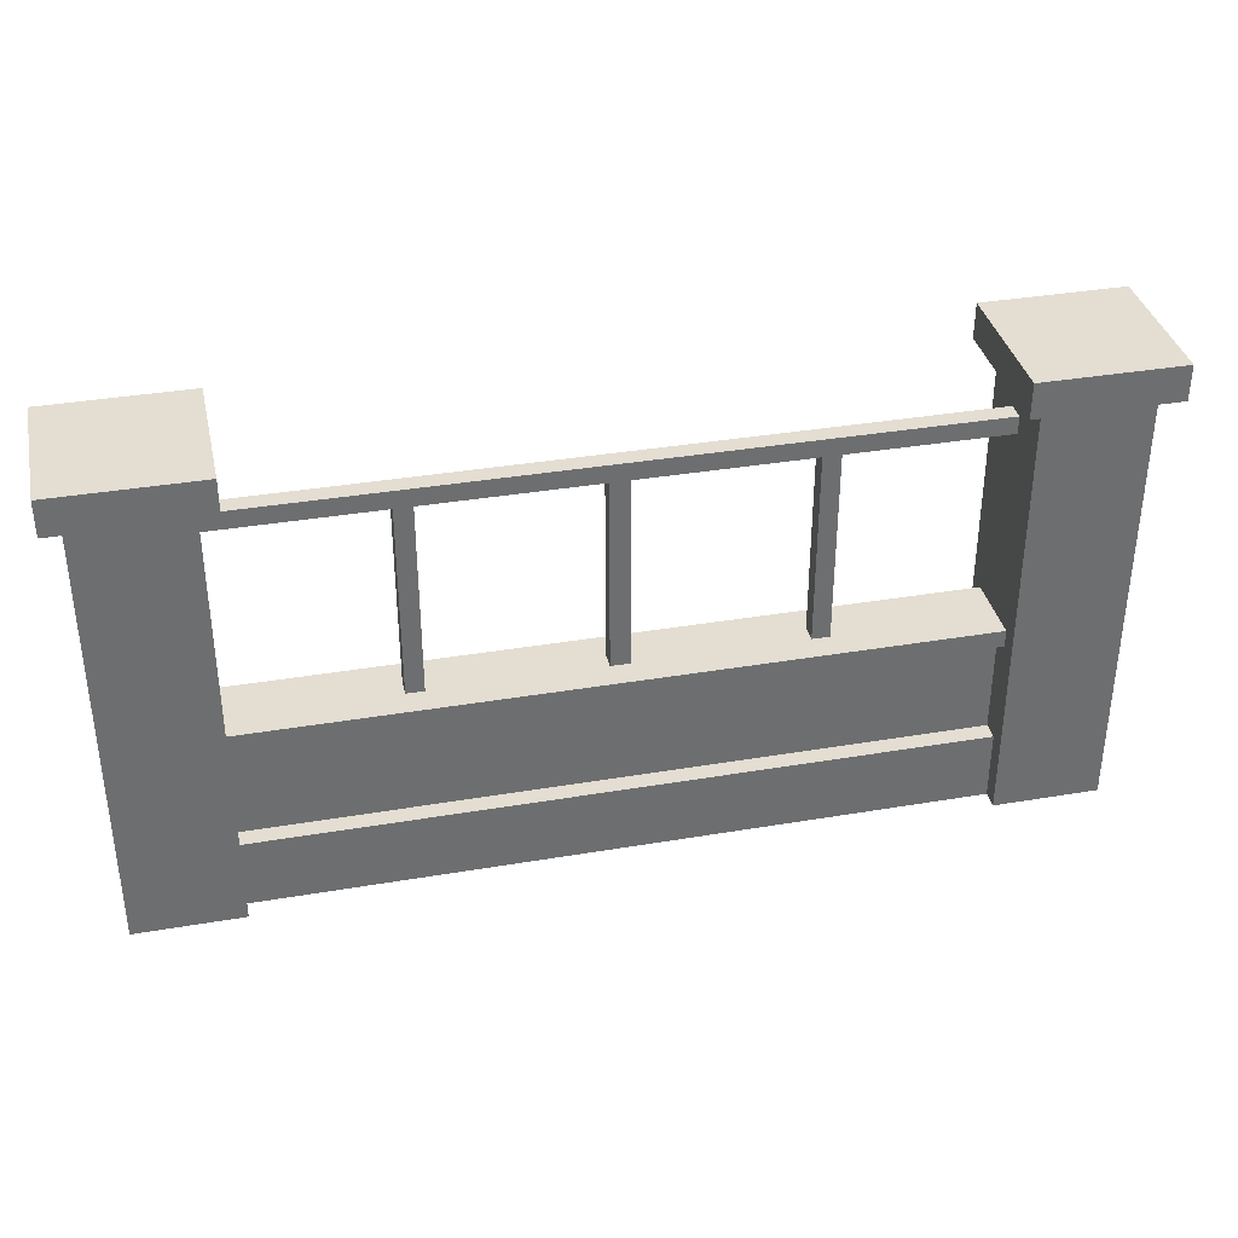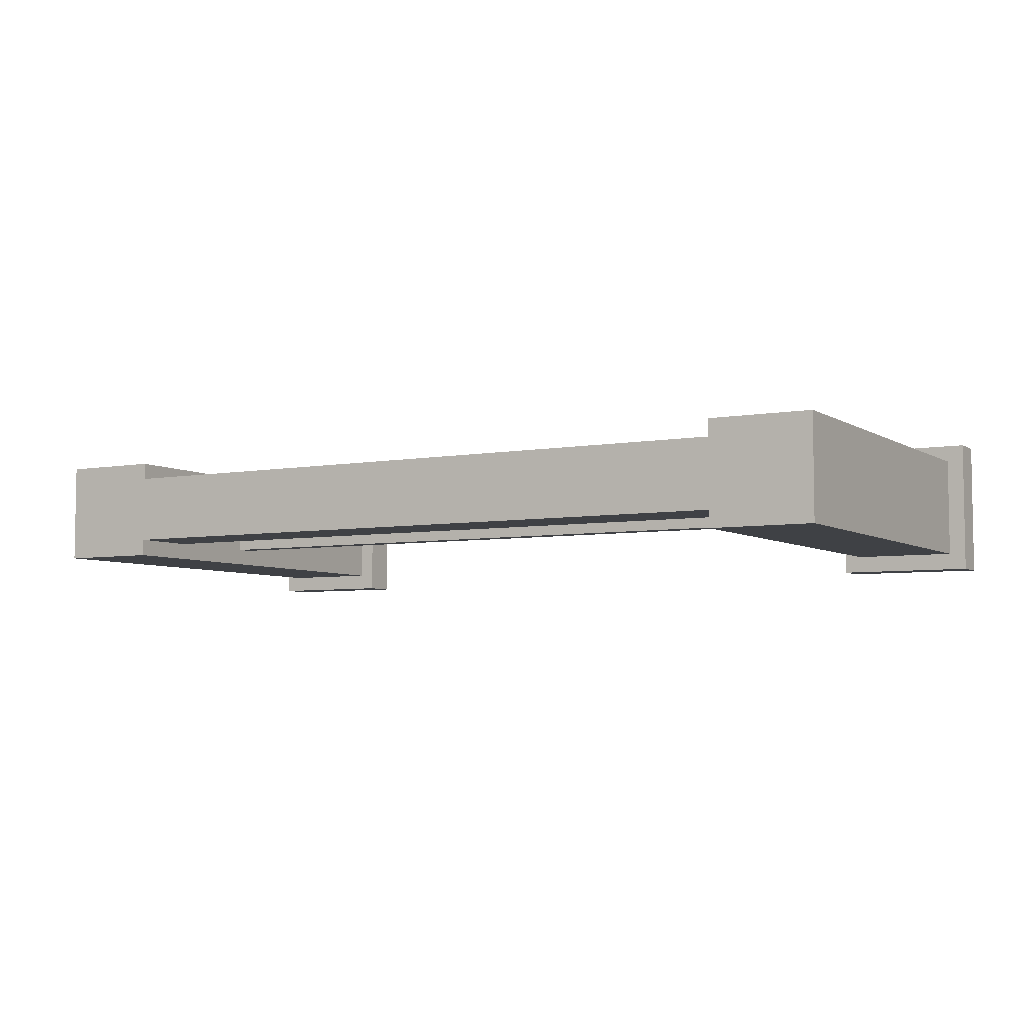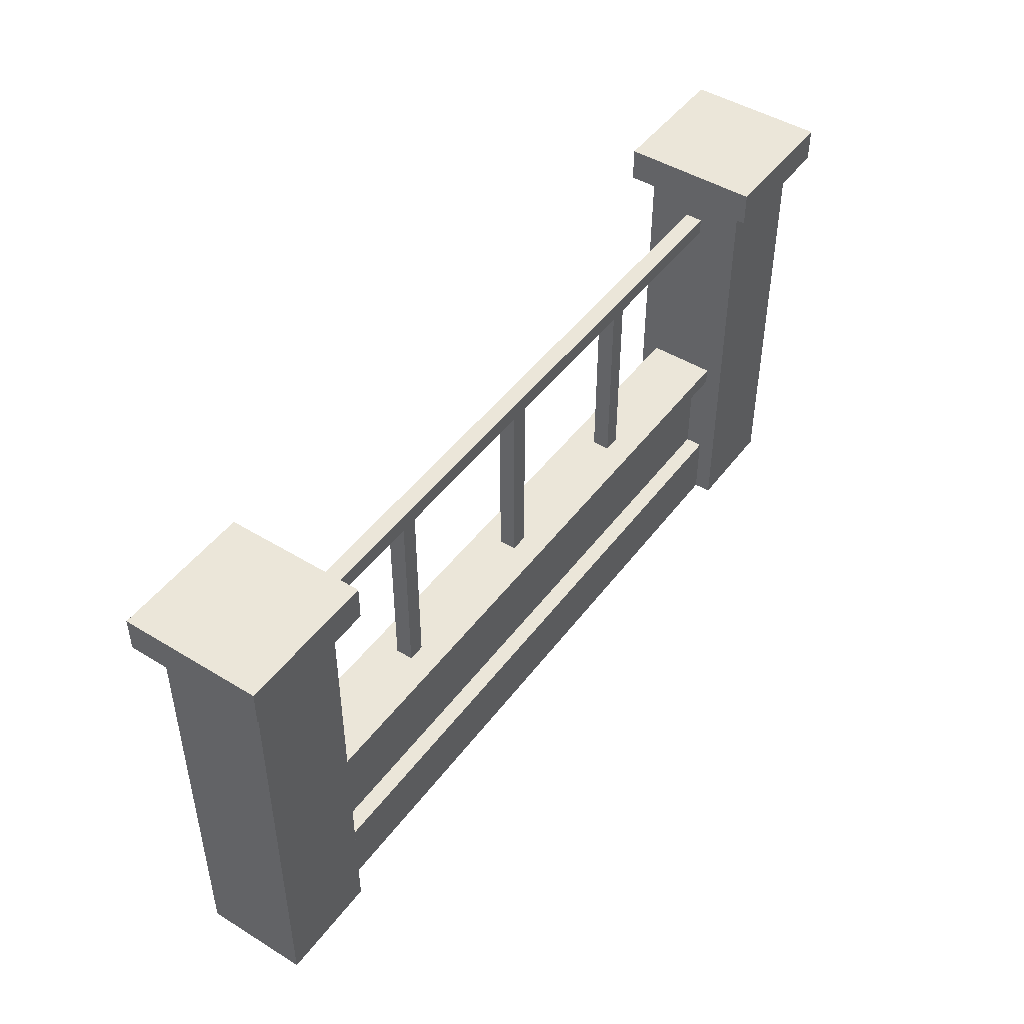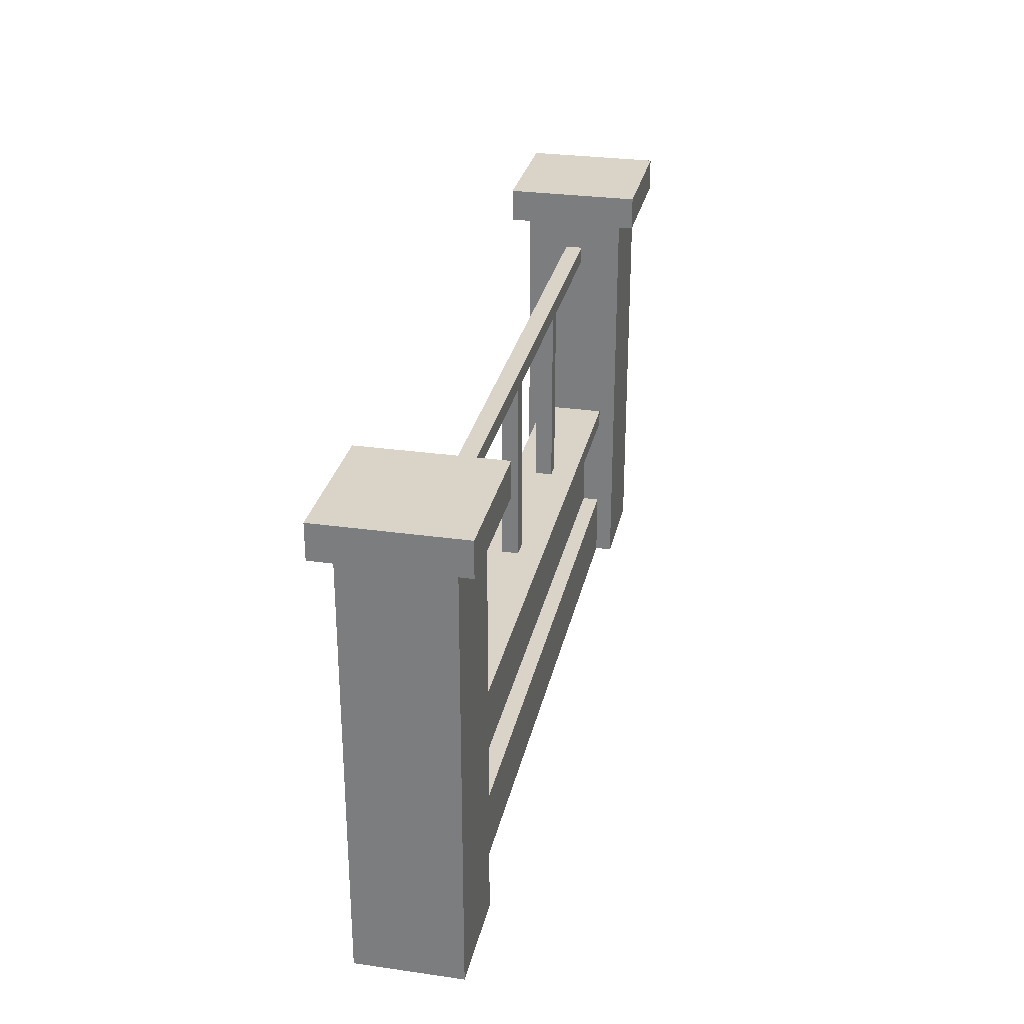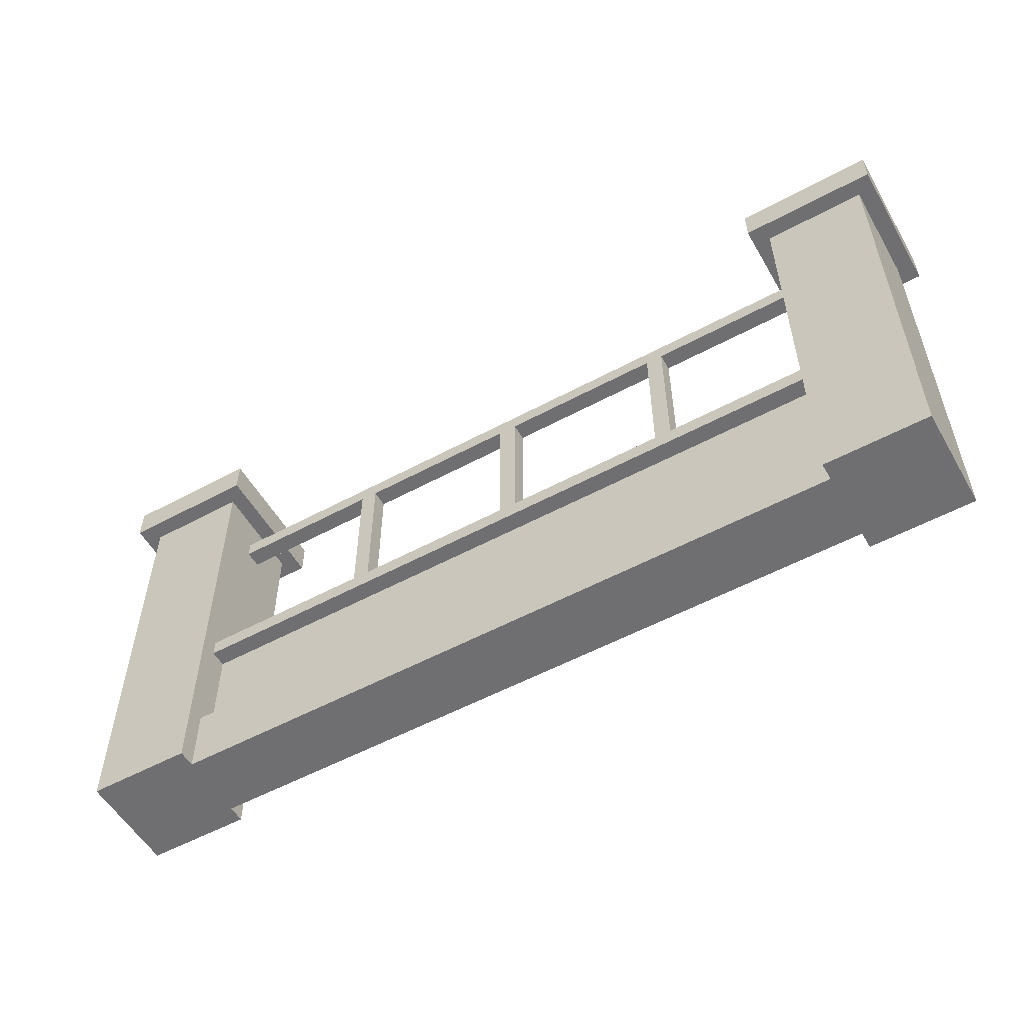
<metadata>
{"format":"obj","ext":"obj","renderer":"f3d","projection":"perspective","resolution":1024,"background":"white","views":[{"elev":36.2,"azim":167.5,"up":"+Y"},{"elev":-5.6,"azim":29.8,"up":"+Z"},{"elev":46.9,"azim":-55.2,"up":"+Y"},{"elev":28.8,"azim":102.0,"up":"+Y"},{"elev":-54.7,"azim":-150.3,"up":"+Y"}]}
</metadata>
<code>
g default
v 0.001744 4.3 0.2015
v 0.001744 2.1 0.2015
v 0.001744 2.1 -0.001091
v 0.001744 4.3 -0.001091
v 2.1 4.3 0.2015
v 2.1 2.1 0.2015
v 2.1 2.1 -0.001091
v 2.1 4.3 -0.001091
v -5.1 4.9 0.7
v -5.1 -0.1 0.7
v -5.1 -0.1 -0.5
v -5.1 4.9 -0.5
v -2.1 4.3 0.2015
v -2.1 2.1 0.2015
v -2.1 2.1 -0.001091
v -2.1 4.3 -0.001091
v 4.1 4.9 0.7
v 4.1 -0.1 0.7
v 4.1 2.1 0.5
v 4.1 2.1 0.5
v 4.1 1.9 0.5
v 4.1 2.1 0.5
v 4.1 4.3 0.2015
v 4.1 1.9 0.5
v 4.1 0.7 0.5
v 4.1 4.3 0.2015
v 4.1 4.5 0.2015
v 4.1 0.7 0.5
v 4.1 -0.1 0.5
v 4.1 4.5 0.2015
v 4.1 4.9 -0.5
v 4.1 4.5 0.2015
v 4.1 4.5 -0.001091
v 4.1 2.1 -0.3
v 4.1 4.3 -0.001091
v 4.1 4.3 -0.001091
v 4.1 4.5 -0.001091
v 4.1 2.1 -0.3
v 4.1 -0.1 -0.5
v 4.1 1.9 -0.3
v 4.1 2.1 -0.3
v 4.1 0.7 -0.3
v 4.1 1.9 -0.3
v 4.1 0.7 -0.3
v 4.1 -0.1 -0.3
v 4.1 4.3 0.2015
v 4.1 2.1 0.5
v 4.1 2.1 -0.3
v 4.1 4.3 0.2015
v 4.1 4.3 -0.001091
v 4.1 1.9 0.5
v 4.1 0.7 0.5
v 4.1 0.7 0.3
v 4.1 1.9 0.3
v 4.1 1.9 -0.1
v 4.1 0.7 -0.3
v 4.1 1.9 -0.3
v 4.1 0.7 -0.1
v -5.3 5.3 0.9
v -5.3 4.9 0.9
v -5.3 4.9 -0.7
v -5.3 5.3 -0.7
v 3.9 5.3 0.9
v 3.9 4.9 0.9
v 3.9 4.9 -0.7
v 3.9 5.3 -0.7
v -3.7 4.9 -0.7
v -3.7 4.9 0.9
v -3.7 5.3 0.9
v -3.7 5.3 -0.7
v 5.5 4.9 -0.7
v 5.5 4.9 0.9
v 5.5 5.3 0.9
v 5.5 5.3 -0.7
v 2.3 2.1 -0.001091
v 2.3 2.1 0.2015
v 2.3 4.3 0.2015
v 2.3 4.3 -0.001091
v -3.9 2.1 0.5
v -3.9 -0.1 0.7
v -3.9 4.9 0.7
v -3.9 1.9 0.5
v -3.9 2.1 0.5
v -3.9 4.3 0.2015
v -3.9 2.1 0.5
v -3.9 0.7 0.5
v -3.9 1.9 0.5
v -3.9 4.5 0.2015
v -3.9 4.3 0.2015
v -3.9 -0.1 0.5
v -3.9 0.7 0.5
v -3.9 4.9 -0.5
v -3.9 4.5 0.2015
v -3.9 4.5 -0.001091
v -3.9 4.5 0.2015
v -3.9 4.3 -0.001091
v -3.9 2.1 -0.3
v -3.9 4.5 -0.001091
v -3.9 4.3 -0.001091
v -3.9 -0.1 -0.5
v -3.9 2.1 -0.3
v -3.9 2.1 -0.3
v -3.9 1.9 -0.3
v -3.9 1.9 -0.3
v -3.9 0.7 -0.3
v -3.9 -0.1 -0.3
v -3.9 0.7 -0.3
v -3.9 2.1 -0.3
v -3.9 2.1 0.5
v -3.9 4.3 0.2015
v -3.9 4.3 -0.001091
v -3.9 4.3 0.2015
v -3.9 0.7 0.3
v -3.9 0.7 0.5
v -3.9 1.9 0.5
v -3.9 1.9 0.3
v -3.9 1.9 -0.3
v -3.9 0.7 -0.3
v -3.9 1.9 -0.1
v -3.9 0.7 -0.1
v 5.3 -0.1 -0.5
v 5.3 -0.1 0.7
v 5.3 4.9 0.7
v 5.3 4.9 -0.5
v -1.9 2.1 -0.001091
v -1.9 2.1 0.2015
v -1.9 4.3 0.2015
v -1.9 4.3 -0.001091
v 0.2154 2.1 -0.001091
v 0.2154 2.1 0.2015
v 0.2154 4.3 0.2015
v 0.2154 4.3 -0.001091
v 4.1 -0.1 0.5
v 4.1 -0.1 0.7
v 5.3 -0.1 0.7
v 5.3 -0.1 -0.5
v 4.1 -0.1 0.5
v 4.1 -0.1 -0.3
v 4.1 -0.1 0.5
v 4.1 -0.1 -0.5
v 4.1 -0.1 -0.3
v 4.1 -0.1 -0.3
v -3.9 -0.1 -0.3
v 4.1 -0.1 0.5
v -3.9 -0.1 0.5
v -3.9 -0.1 -0.3
v -5.1 -0.1 -0.5
v -3.9 -0.1 0.5
v -3.9 -0.1 -0.5
v -3.9 -0.1 -0.3
v -3.9 -0.1 0.5
v -5.1 -0.1 0.7
v -3.9 -0.1 0.7
v -3.9 -0.1 0.5
v -3.9 1.9 0.3
v -3.9 1.9 0.5
v 4.1 1.9 0.5
v 4.1 1.9 0.3
v -3.9 1.9 -0.3
v -3.9 1.9 -0.1
v 4.1 1.9 -0.1
v 4.1 1.9 -0.3
v 5.3 4.9 0.7
v 3.9 4.9 0.9
v 5.5 4.9 0.9
v 4.1 4.9 0.7
v 5.3 4.9 0.7
v 5.5 4.9 -0.7
v 5.3 4.9 0.7
v 3.9 4.9 -0.7
v 4.1 4.9 0.7
v 5.3 4.9 -0.5
v 5.3 4.9 -0.5
v 5.3 4.9 0.7
v 4.1 4.9 -0.5
v 4.1 4.9 0.7
v 5.3 4.9 -0.5
v 4.1 4.9 -0.5
v -3.9 4.9 0.7
v -5.3 4.9 0.9
v -3.7 4.9 0.9
v -5.1 4.9 0.7
v -3.9 4.9 0.7
v -3.7 4.9 -0.7
v -3.9 4.9 0.7
v -5.3 4.9 -0.7
v -5.1 4.9 0.7
v -3.9 4.9 -0.5
v -3.9 4.9 -0.5
v -3.9 4.9 0.7
v -5.1 4.9 -0.5
v -5.1 4.9 0.7
v -3.9 4.9 -0.5
v -5.1 4.9 -0.5
v 2.3 4.3 -0.001091
v 2.3 4.3 0.2015
v 4.1 4.3 0.2015
v 4.1 4.3 -0.001091
v 0.2154 4.3 -0.001091
v 0.2154 4.3 0.2015
v 2.1 4.3 0.2015
v 2.1 4.3 -0.001091
v -1.9 4.3 -0.001091
v -1.9 4.3 0.2015
v 0.001744 4.3 0.2015
v 0.001744 4.3 -0.001091
v -3.9 4.3 -0.001091
v -3.9 4.3 0.2015
v -2.1 4.3 0.2015
v -2.1 4.3 -0.001091
v 0.2154 2.1 0.2015
v 4.1 2.1 0.5
v -3.9 2.1 0.5
v 0.2154 2.1 0.2015
v 2.1 2.1 0.2015
v 0.2154 2.1 0.2015
v 0.001744 2.1 0.2015
v 2.1 2.1 0.2015
v 2.3 2.1 0.2015
v 0.001744 2.1 0.2015
v -1.9 2.1 0.2015
v 2.3 2.1 0.2015
v 4.1 2.1 -0.3
v -1.9 2.1 0.2015
v -2.1 2.1 0.2015
v 2.1 2.1 -0.001091
v 0.2154 2.1 -0.001091
v 2.3 2.1 0.2015
v 2.3 2.1 -0.001091
v 2.1 2.1 -0.001091
v 2.3 2.1 -0.001091
v -3.9 2.1 -0.3
v 0.2154 2.1 -0.001091
v -2.1 2.1 0.2015
v -2.1 2.1 0.2015
v -2.1 2.1 -0.001091
v -1.9 2.1 -0.001091
v 0.001744 2.1 -0.001091
v 0.001744 2.1 -0.001091
v 0.2154 2.1 -0.001091
v -2.1 2.1 -0.001091
v -1.9 2.1 -0.001091
v 2.1 2.1 0.2015
v 0.2154 2.1 0.2015
v 0.2154 2.1 -0.001091
v 2.1 2.1 -0.001091
v 0.001744 2.1 0.2015
v -1.9 2.1 0.2015
v -1.9 2.1 -0.001091
v 0.001744 2.1 -0.001091
v 5.5 5.3 0.9
v 3.9 5.3 0.9
v 3.9 5.3 -0.7
v 5.5 5.3 -0.7
v -3.7 5.3 0.9
v -5.3 5.3 0.9
v -5.3 5.3 -0.7
v -3.7 5.3 -0.7
v 4.1 4.5 0.2015
v -3.9 4.5 0.2015
v -3.9 4.5 -0.001091
v 4.1 4.5 -0.001091
v 4.1 0.7 0.5
v -3.9 0.7 0.5
v -3.9 0.7 0.3
v 4.1 0.7 0.3
v 4.1 0.7 -0.1
v -3.9 0.7 -0.1
v -3.9 0.7 -0.3
v 4.1 0.7 -0.3
v 4.1 0.7 0.3
v -3.9 0.7 0.3
v -3.9 1.9 0.3
v 4.1 1.9 0.3
v 2.3 4.3 0.2015
v 4.1 4.5 0.2015
v 4.1 4.3 0.2015
v 2.3 4.3 0.2015
v 2.1 4.3 0.2015
v 2.1 4.3 0.2015
v 0.2154 4.3 0.2015
v -3.9 4.5 0.2015
v 0.2154 4.3 0.2015
v 0.001744 4.3 0.2015
v 0.2154 4.3 0.2015
v -1.9 4.3 0.2015
v 0.001744 4.3 0.2015
v -2.1 4.3 0.2015
v -1.9 4.3 0.2015
v -2.1 4.3 0.2015
v -3.9 4.3 0.2015
v 2.3 2.1 0.2015
v 2.1 4.3 0.2015
v 2.3 4.3 0.2015
v 2.1 2.1 0.2015
v 0.2154 2.1 0.2015
v 0.001744 4.3 0.2015
v 0.2154 4.3 0.2015
v 0.001744 2.1 0.2015
v -1.9 2.1 0.2015
v -2.1 4.3 0.2015
v -1.9 4.3 0.2015
v -2.1 2.1 0.2015
v 4.1 -0.1 0.5
v -3.9 -0.1 0.5
v -3.9 0.7 0.5
v 4.1 0.7 0.5
v 4.1 1.9 0.5
v -3.9 1.9 0.5
v -3.9 2.1 0.5
v 4.1 2.1 0.5
v 5.3 -0.1 0.7
v 4.1 -0.1 0.7
v 4.1 4.9 0.7
v 5.3 4.9 0.7
v -3.9 -0.1 0.7
v -5.1 -0.1 0.7
v -5.1 4.9 0.7
v -3.9 4.9 0.7
v 5.5 4.9 0.9
v 3.9 4.9 0.9
v 3.9 5.3 0.9
v 5.5 5.3 0.9
v -3.7 4.9 0.9
v -5.3 4.9 0.9
v -5.3 5.3 0.9
v -3.7 5.3 0.9
v -3.9 1.9 -0.1
v -3.9 0.7 -0.1
v 4.1 0.7 -0.1
v 4.1 1.9 -0.1
v 4.1 4.3 -0.001091
v 4.1 4.5 -0.001091
v 2.3 4.3 -0.001091
v 2.1 4.3 -0.001091
v 2.3 4.3 -0.001091
v 0.2154 4.3 -0.001091
v 2.1 4.3 -0.001091
v 0.2154 4.3 -0.001091
v -3.9 4.5 -0.001091
v 0.2154 4.3 -0.001091
v 0.001744 4.3 -0.001091
v 0.001744 4.3 -0.001091
v -1.9 4.3 -0.001091
v -1.9 4.3 -0.001091
v -2.1 4.3 -0.001091
v -3.9 4.3 -0.001091
v -2.1 4.3 -0.001091
v 2.3 4.3 -0.001091
v 2.1 4.3 -0.001091
v 2.3 2.1 -0.001091
v 2.1 2.1 -0.001091
v 0.2154 4.3 -0.001091
v 0.001744 4.3 -0.001091
v 0.2154 2.1 -0.001091
v 0.001744 2.1 -0.001091
v -1.9 4.3 -0.001091
v -2.1 4.3 -0.001091
v -1.9 2.1 -0.001091
v -2.1 2.1 -0.001091
v 3.9 5.3 -0.7
v 3.9 4.9 -0.7
v 5.5 4.9 -0.7
v 5.5 5.3 -0.7
v -5.3 5.3 -0.7
v -5.3 4.9 -0.7
v -3.7 4.9 -0.7
v -3.7 5.3 -0.7
v 4.1 4.9 -0.5
v 4.1 -0.1 -0.5
v 5.3 -0.1 -0.5
v 5.3 4.9 -0.5
v -5.1 4.9 -0.5
v -5.1 -0.1 -0.5
v -3.9 -0.1 -0.5
v -3.9 4.9 -0.5
v -3.9 0.7 -0.3
v -3.9 -0.1 -0.3
v 4.1 -0.1 -0.3
v 4.1 0.7 -0.3
v -3.9 2.1 -0.3
v -3.9 1.9 -0.3
v 4.1 1.9 -0.3
v 4.1 2.1 -0.3
f 3 2 1
f 4 3 1
f 7 6 5
f 8 7 5
f 11 10 9
f 12 11 9
f 15 14 13
f 16 15 13
f 19 18 17
f 21 18 20
f 17 23 22
f 25 18 24
f 27 26 17
f 29 18 28
f 31 30 17
f 33 32 31
f 35 31 34
f 37 31 36
f 31 39 38
f 41 39 40
f 43 39 42
f 39 45 44
f 48 47 46
f 50 48 49
f 53 52 51
f 54 53 51
f 57 56 55
f 56 58 55
f 61 60 59
f 62 61 59
f 65 64 63
f 66 65 63
f 69 68 67
f 69 67 70
f 73 72 71
f 73 71 74
f 77 76 75
f 77 75 78
f 81 80 79
f 83 80 82
f 85 84 81
f 87 80 86
f 81 89 88
f 91 80 90
f 81 93 92
f 92 95 94
f 97 92 96
f 99 92 98
f 101 100 92
f 103 100 102
f 105 100 104
f 107 106 100
f 110 109 108
f 112 108 111
f 115 114 113
f 115 113 116
f 119 118 117
f 119 120 118
f 123 122 121
f 123 121 124
f 127 126 125
f 127 125 128
f 131 130 129
f 131 129 132
f 135 134 133
f 135 137 136
f 136 139 138
f 136 141 140
f 144 143 142
f 144 145 143
f 148 147 146
f 150 147 149
f 152 147 151
f 152 154 153
f 157 156 155
f 157 155 158
f 161 160 159
f 161 159 162
f 165 164 163
f 167 164 166
f 165 169 168
f 171 164 170
f 172 170 168
f 168 174 173
f 176 170 175
f 178 170 177
f 181 180 179
f 183 180 182
f 181 185 184
f 187 180 186
f 188 186 184
f 184 190 189
f 192 186 191
f 194 186 193
f 197 196 195
f 197 195 198
f 201 200 199
f 201 199 202
f 205 204 203
f 205 203 206
f 209 208 207
f 209 207 210
f 213 212 211
f 215 214 212
f 217 213 216
f 219 218 212
f 221 213 220
f 223 222 212
f 225 213 224
f 227 226 223
f 229 228 223
f 231 223 230
f 233 223 232
f 232 213 234
f 236 232 235
f 238 232 237
f 240 232 239
f 242 232 241
f 245 244 243
f 246 245 243
f 249 248 247
f 250 249 247
f 253 252 251
f 254 253 251
f 257 256 255
f 258 257 255
f 261 260 259
f 262 261 259
f 265 264 263
f 266 265 263
f 269 268 267
f 270 269 267
f 273 272 271
f 274 273 271
f 277 276 275
f 279 278 276
f 281 280 276
f 283 276 282
f 285 282 284
f 287 282 286
f 289 282 288
f 282 291 290
f 294 293 292
f 293 295 292
f 298 297 296
f 297 299 296
f 302 301 300
f 301 303 300
f 306 305 304
f 307 306 304
f 310 309 308
f 311 310 308
f 314 313 312
f 315 314 312
f 318 317 316
f 319 318 316
f 322 321 320
f 323 322 320
f 326 325 324
f 327 326 324
f 330 329 328
f 330 328 331
f 334 333 332
f 333 336 335
f 333 338 337
f 340 333 339
f 342 340 341
f 344 340 343
f 346 340 345
f 348 347 340
f 351 350 349
f 351 352 350
f 355 354 353
f 355 356 354
f 359 358 357
f 359 360 358
f 363 362 361
f 363 361 364
f 367 366 365
f 367 365 368
f 371 370 369
f 371 369 372
f 375 374 373
f 375 373 376
f 379 378 377
f 379 377 380
f 383 382 381
f 383 381 384

</code>
